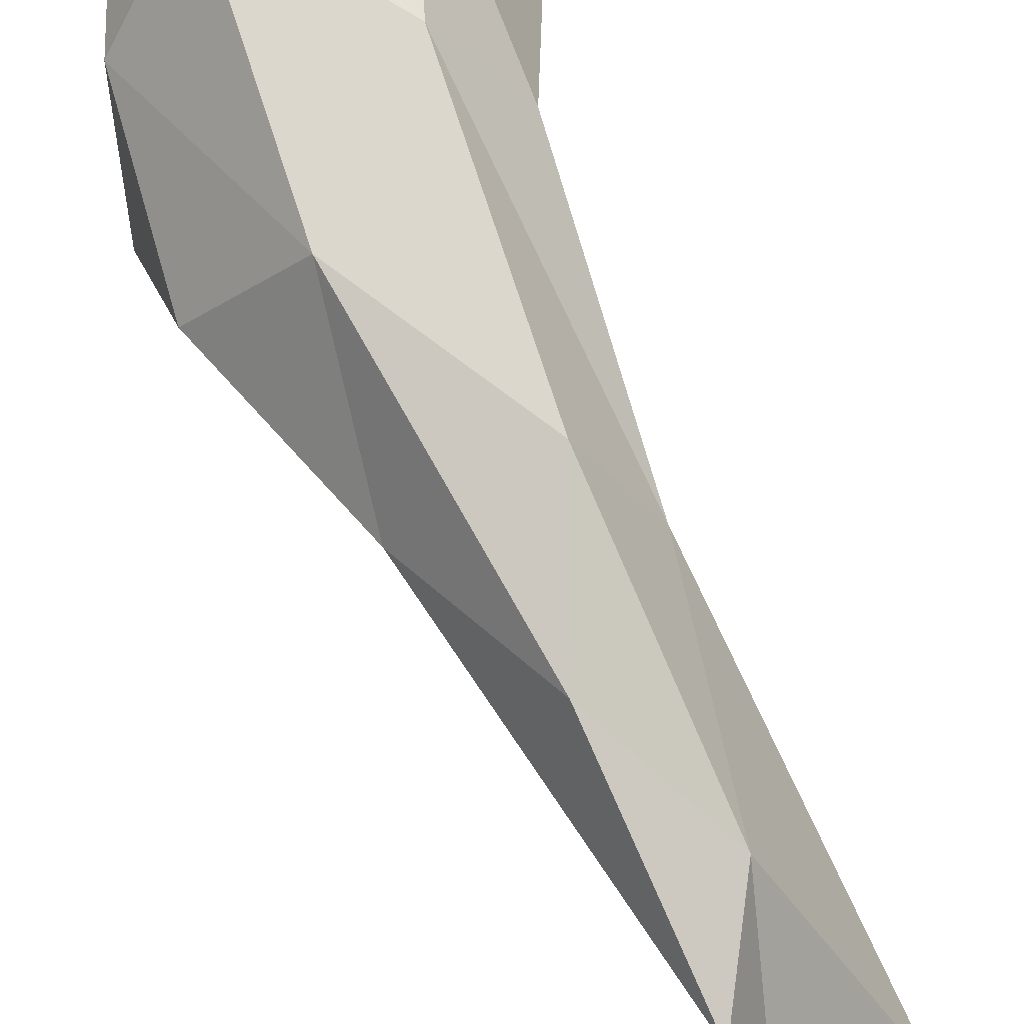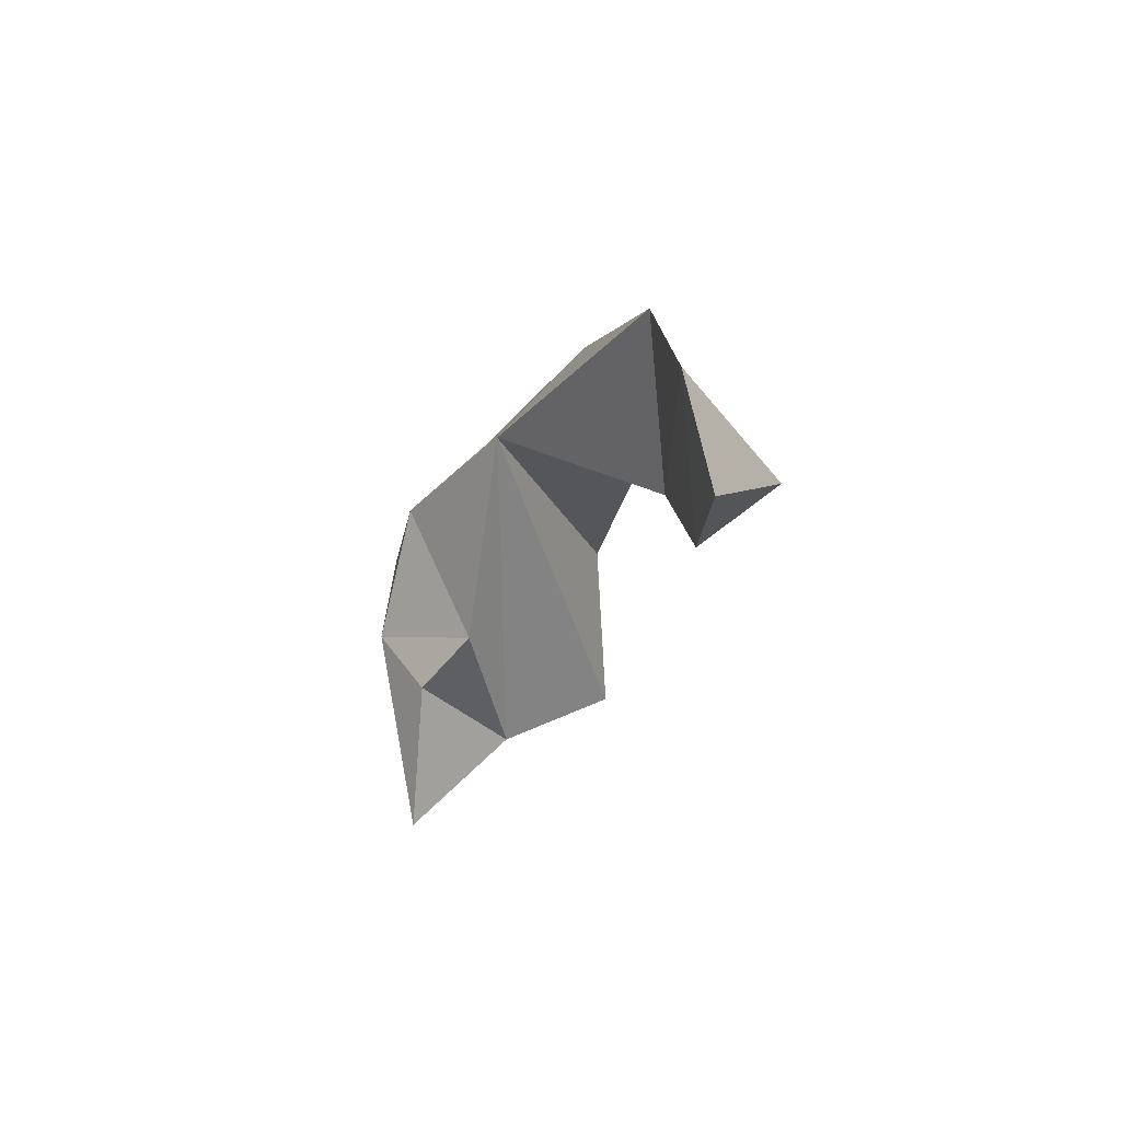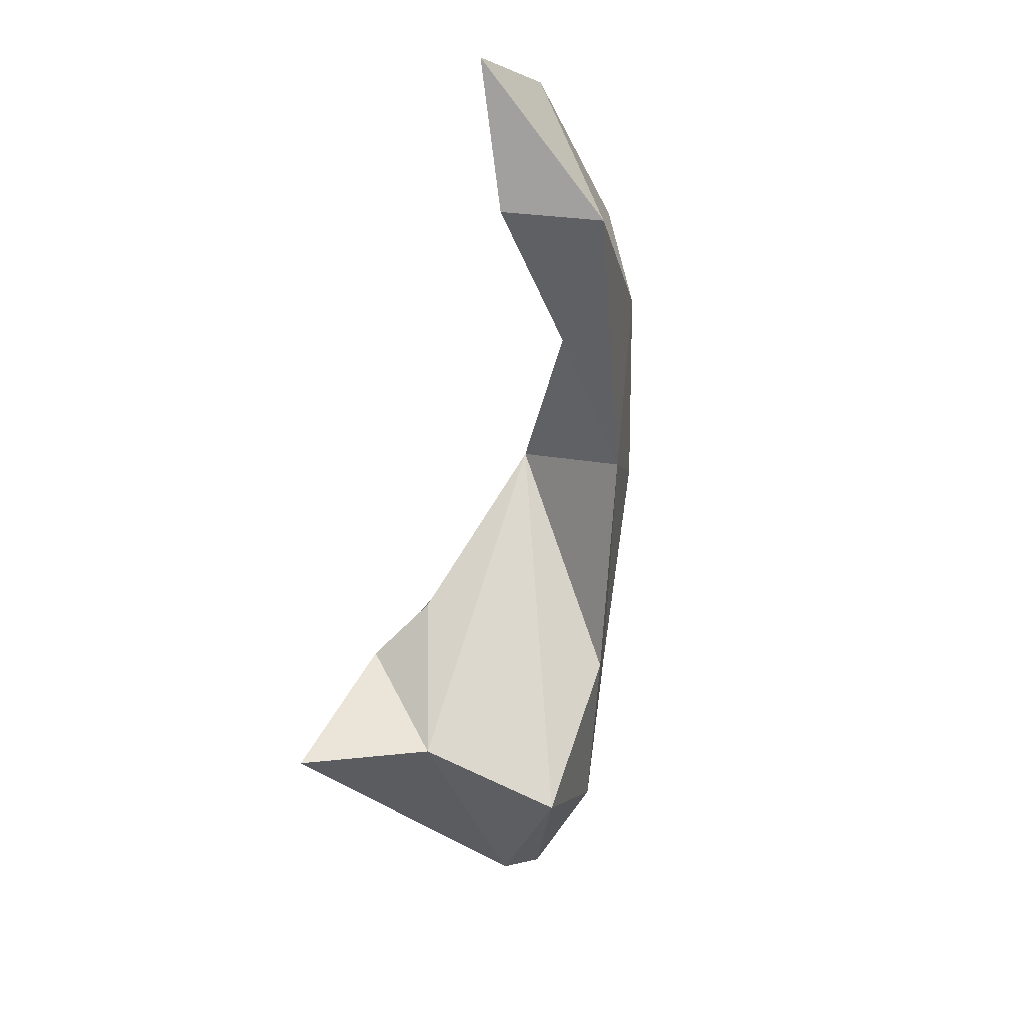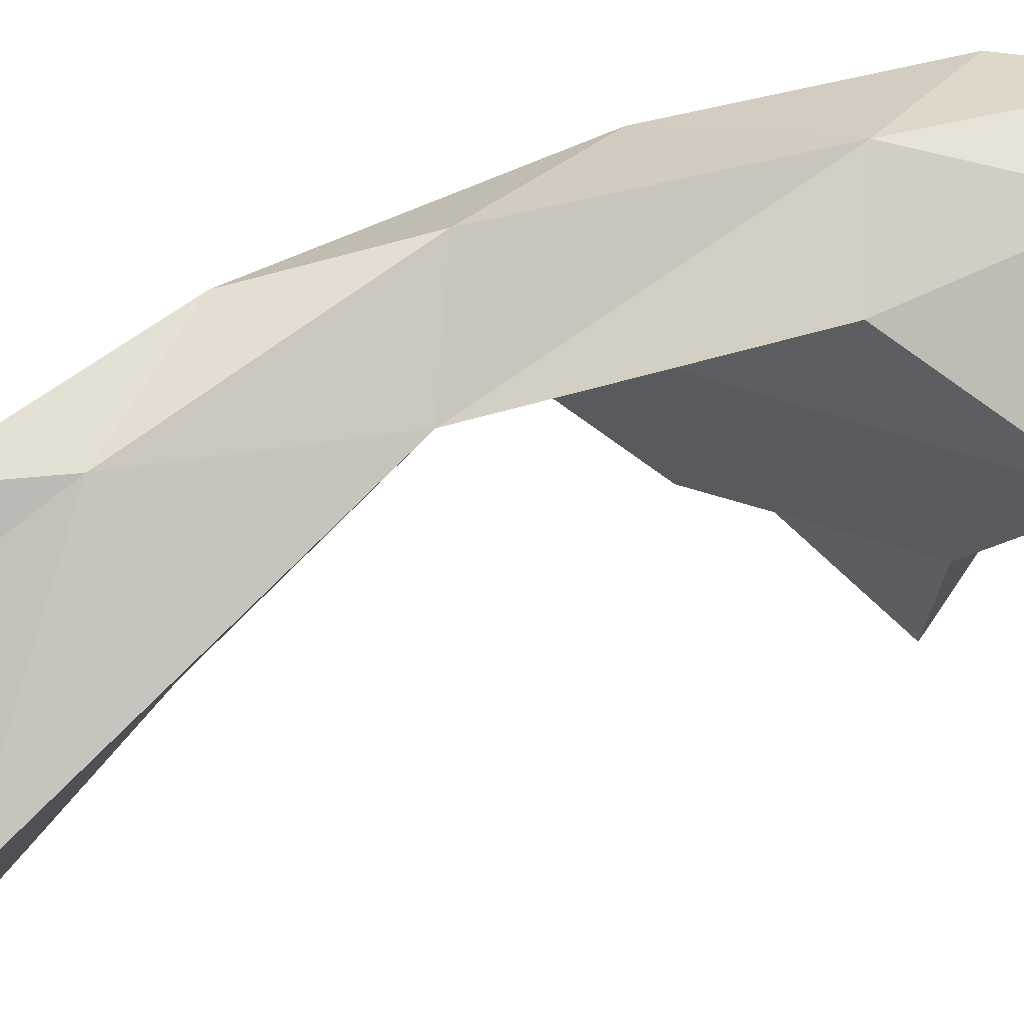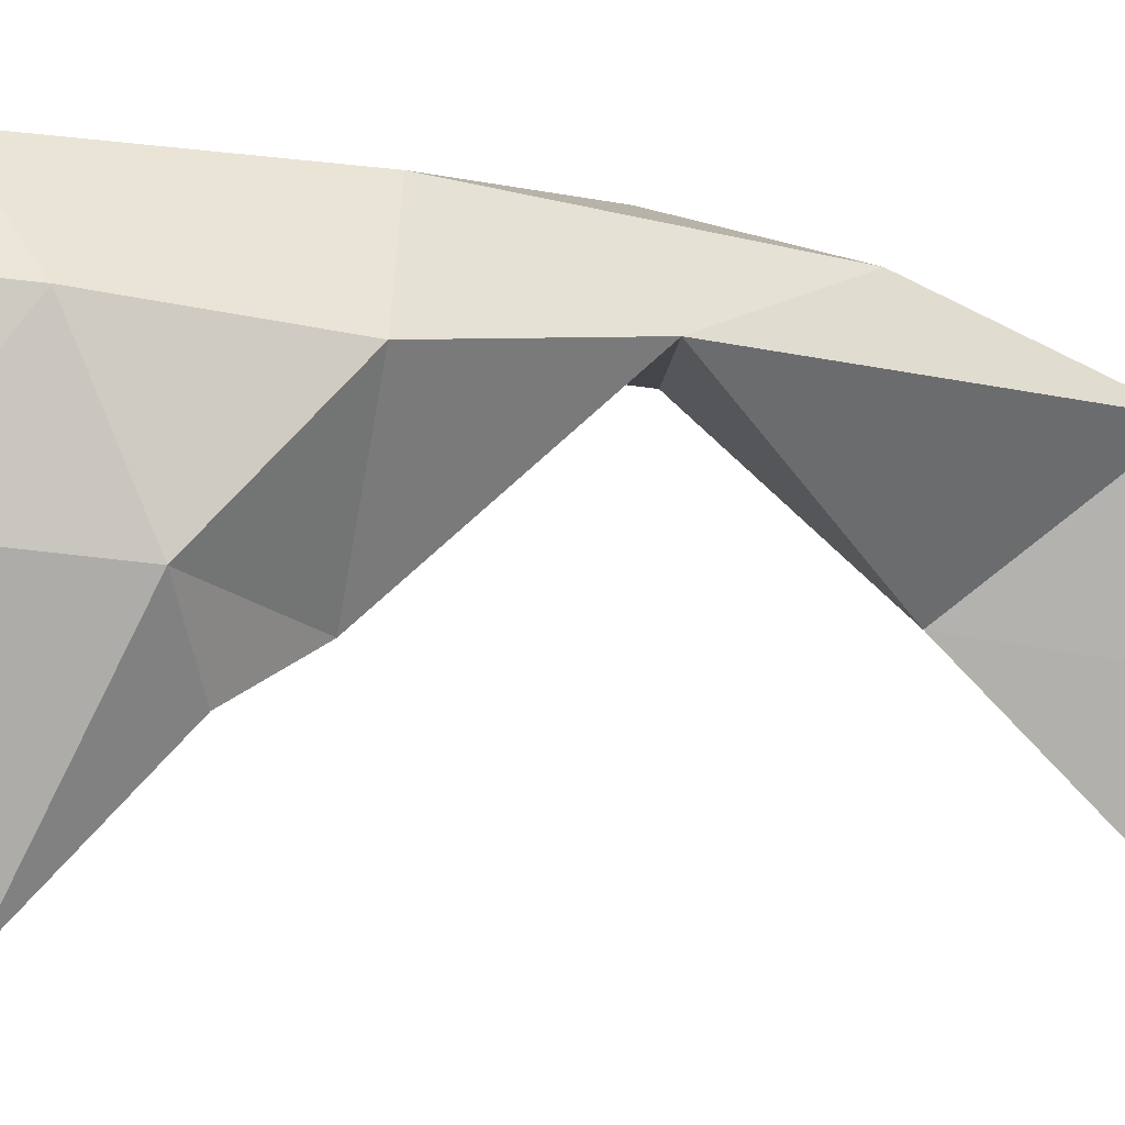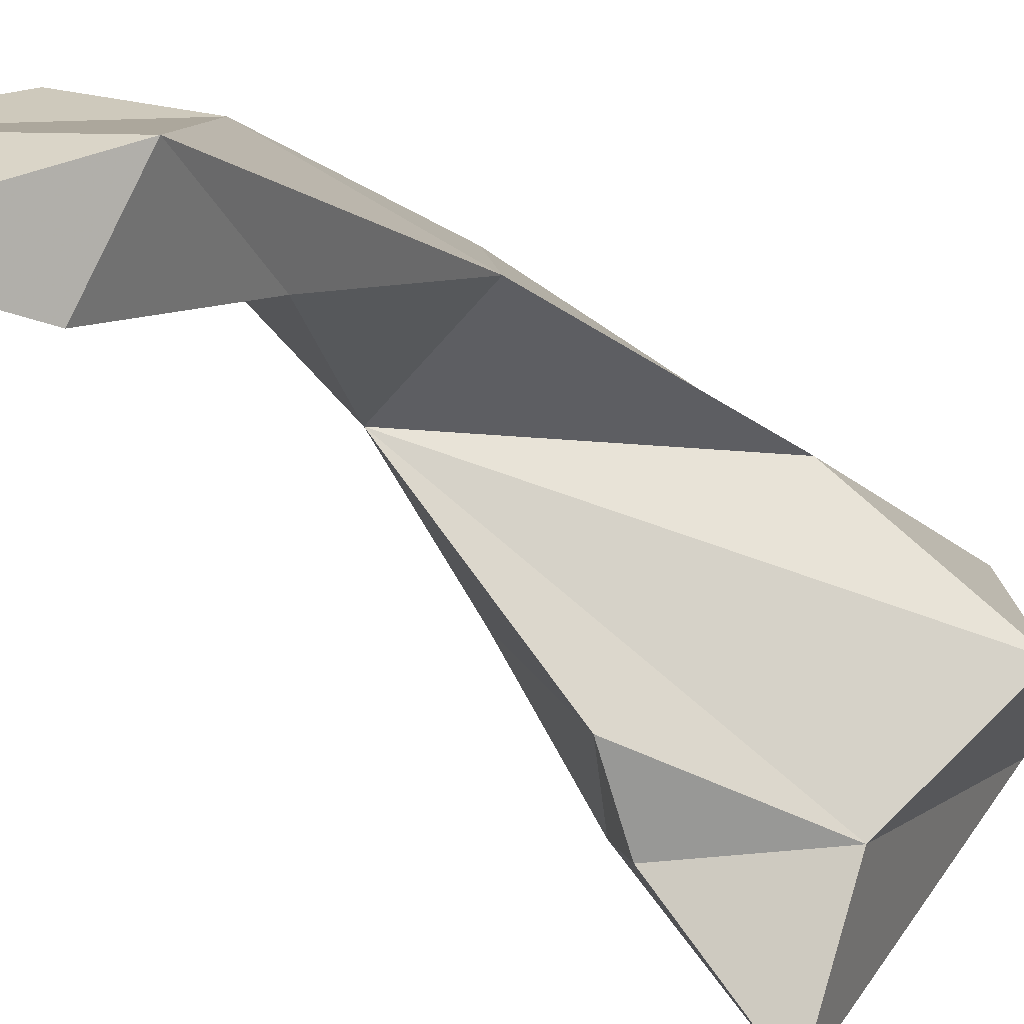
<metadata>
{"format":"obj","ext":"obj","renderer":"f3d","projection":"perspective","resolution":1024,"background":"white","views":[{"elev":68.1,"azim":174.2,"up":"+Z"},{"elev":60.1,"azim":-175.9,"up":"+Y"},{"elev":5.7,"azim":-139.0,"up":"+Y"},{"elev":27.2,"azim":-98.6,"up":"+Z"},{"elev":-1.3,"azim":88.8,"up":"+Z"},{"elev":-46.7,"azim":-120.7,"up":"+Z"}]}
</metadata>
<code>
v 2.494 -0.8848 4.833
v 2.492 -0.9501 4.948
v 2.462 -0.8816 4.869
v 2.462 -0.8816 4.869
v 2.492 -0.9501 4.948
v 2.425 -0.9036 4.899
v 2.492 -0.9501 4.948
v 2.494 -0.8848 4.833
v 2.511 -0.9019 4.9
v 2.511 -0.9019 4.9
v 2.494 -0.8848 4.833
v 2.511 -0.853 4.895
v 2.511 -0.9019 4.9
v 2.511 -0.853 4.895
v 2.511 -0.871 4.939
v 2.511 -0.871 4.939
v 2.511 -0.853 4.895
v 2.502 -0.8188 4.931
v 2.511 -0.871 4.939
v 2.502 -0.8188 4.931
v 2.476 -0.8166 4.961
v 2.476 -0.8166 4.961
v 2.502 -0.8188 4.931
v 2.468 -0.7706 4.934
v 2.476 -0.8166 4.961
v 2.468 -0.7706 4.934
v 2.439 -0.7339 4.948
v 2.439 -0.7339 4.948
v 2.468 -0.7706 4.934
v 2.418 -0.6761 4.923
v 2.494 -0.8848 4.833
v 2.462 -0.8816 4.869
v 2.493 -0.8474 4.872
v 2.493 -0.8474 4.872
v 2.462 -0.8816 4.869
v 2.476 -0.8277 4.884
v 2.494 -0.8848 4.833
v 2.493 -0.8474 4.872
v 2.511 -0.853 4.895
v 2.511 -0.853 4.895
v 2.493 -0.8474 4.872
v 2.476 -0.8277 4.884
v 2.511 -0.853 4.895
v 2.476 -0.8277 4.884
v 2.502 -0.8188 4.931
v 2.502 -0.8188 4.931
v 2.476 -0.8277 4.884
v 2.468 -0.7706 4.934
v 2.4 -0.6799 4.841
v 2.409 -0.7239 4.885
v 2.375 -0.6827 4.866
v 2.375 -0.6827 4.866
v 2.409 -0.7239 4.885
v 2.417 -0.7721 4.928
v 2.397 -0.6297 4.827
v 2.4 -0.6799 4.841
v 2.375 -0.6827 4.866
v 2.397 -0.6297 4.827
v 2.375 -0.6827 4.866
v 2.408 -0.6329 4.871
v 2.408 -0.6329 4.871
v 2.375 -0.6827 4.866
v 2.41 -0.7093 4.928
v 2.408 -0.6329 4.871
v 2.41 -0.7093 4.928
v 2.418 -0.6761 4.923
v 2.418 -0.6761 4.923
v 2.41 -0.7093 4.928
v 2.439 -0.7339 4.948
v 2.4 -0.6799 4.841
v 2.408 -0.6329 4.871
v 2.409 -0.7239 4.885
v 2.409 -0.7239 4.885
v 2.408 -0.6329 4.871
v 2.418 -0.6761 4.923
v 2.409 -0.7239 4.885
v 2.418 -0.6761 4.923
v 2.468 -0.7706 4.934
v 2.397 -0.6297 4.827
v 2.408 -0.6329 4.871
v 2.4 -0.6799 4.841
v 2.432 -0.8539 4.937
v 2.425 -0.9036 4.899
v 2.449 -0.9108 4.951
v 2.449 -0.9108 4.951
v 2.425 -0.9036 4.899
v 2.468 -0.9412 4.942
v 2.449 -0.9108 4.951
v 2.468 -0.9412 4.942
v 2.48 -0.9297 4.963
v 2.48 -0.9297 4.963
v 2.468 -0.9412 4.942
v 2.492 -0.9501 4.948
v 2.492 -0.9501 4.948
v 2.468 -0.9412 4.942
v 2.425 -0.9036 4.899
v 2.492 -0.9501 4.948
v 2.511 -0.9019 4.9
v 2.505 -0.9258 4.945
v 2.505 -0.9258 4.945
v 2.511 -0.9019 4.9
v 2.511 -0.871 4.939
v 2.505 -0.9258 4.945
v 2.511 -0.871 4.939
v 2.492 -0.8904 4.966
v 2.492 -0.8904 4.966
v 2.511 -0.871 4.939
v 2.476 -0.8166 4.961
v 2.492 -0.8904 4.966
v 2.476 -0.8166 4.961
v 2.452 -0.8586 4.965
v 2.452 -0.8586 4.965
v 2.476 -0.8166 4.961
v 2.435 -0.7774 4.959
v 2.452 -0.8586 4.965
v 2.435 -0.7774 4.959
v 2.417 -0.7721 4.928
v 2.417 -0.7721 4.928
v 2.435 -0.7774 4.959
v 2.41 -0.7093 4.928
v 2.417 -0.7721 4.928
v 2.41 -0.7093 4.928
v 2.375 -0.6827 4.866
v 2.432 -0.8539 4.937
v 2.468 -0.7706 4.934
v 2.425 -0.9036 4.899
v 2.425 -0.9036 4.899
v 2.468 -0.7706 4.934
v 2.462 -0.8816 4.869
v 2.432 -0.8539 4.937
v 2.417 -0.7721 4.928
v 2.468 -0.7706 4.934
v 2.468 -0.7706 4.934
v 2.417 -0.7721 4.928
v 2.409 -0.7239 4.885
v 2.462 -0.8816 4.869
v 2.468 -0.7706 4.934
v 2.476 -0.8277 4.884
v 2.492 -0.9501 4.948
v 2.505 -0.9258 4.945
v 2.48 -0.9297 4.963
v 2.48 -0.9297 4.963
v 2.505 -0.9258 4.945
v 2.492 -0.8904 4.966
v 2.48 -0.9297 4.963
v 2.492 -0.8904 4.966
v 2.452 -0.8586 4.965
v 2.432 -0.8539 4.937
v 2.449 -0.9108 4.951
v 2.452 -0.8586 4.965
v 2.452 -0.8586 4.965
v 2.449 -0.9108 4.951
v 2.48 -0.9297 4.963
v 2.432 -0.8539 4.937
v 2.452 -0.8586 4.965
v 2.417 -0.7721 4.928
v 2.41 -0.7093 4.928
v 2.435 -0.7774 4.959
v 2.439 -0.7339 4.948
v 2.439 -0.7339 4.948
v 2.435 -0.7774 4.959
v 2.476 -0.8166 4.961
f 1 2 3
f 4 5 6
f 7 8 9
f 10 11 12
f 13 14 15
f 16 17 18
f 19 20 21
f 22 23 24
f 25 26 27
f 28 29 30
f 31 32 33
f 34 35 36
f 37 38 39
f 40 41 42
f 43 44 45
f 46 47 48
f 49 50 51
f 52 53 54
f 55 56 57
f 58 59 60
f 61 62 63
f 64 65 66
f 67 68 69
f 70 71 72
f 73 74 75
f 76 77 78
f 79 80 81
f 82 83 84
f 85 86 87
f 88 89 90
f 91 92 93
f 94 95 96
f 97 98 99
f 100 101 102
f 103 104 105
f 106 107 108
f 109 110 111
f 112 113 114
f 115 116 117
f 118 119 120
f 121 122 123
f 124 125 126
f 127 128 129
f 130 131 132
f 133 134 135
f 136 137 138
f 139 140 141
f 142 143 144
f 145 146 147
f 148 149 150
f 151 152 153
f 154 155 156
f 157 158 159
f 160 161 162

</code>
